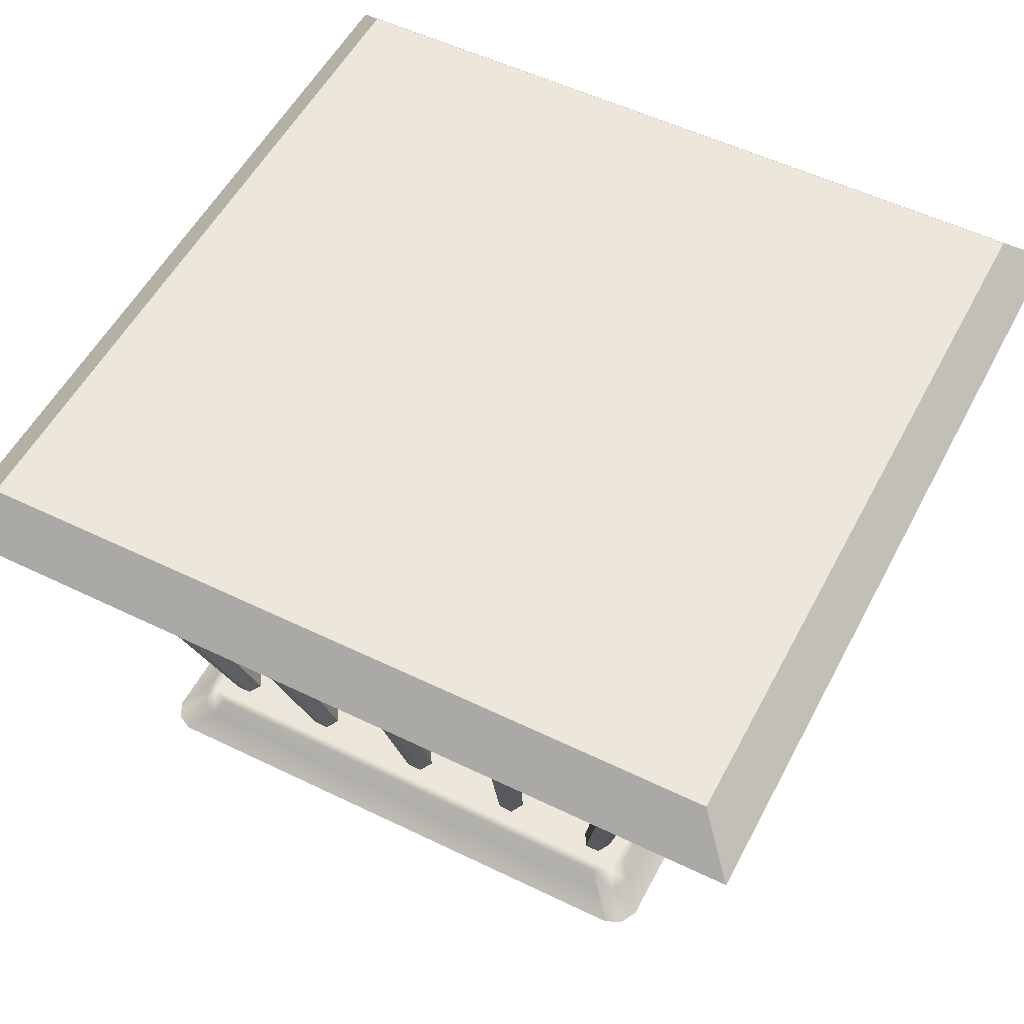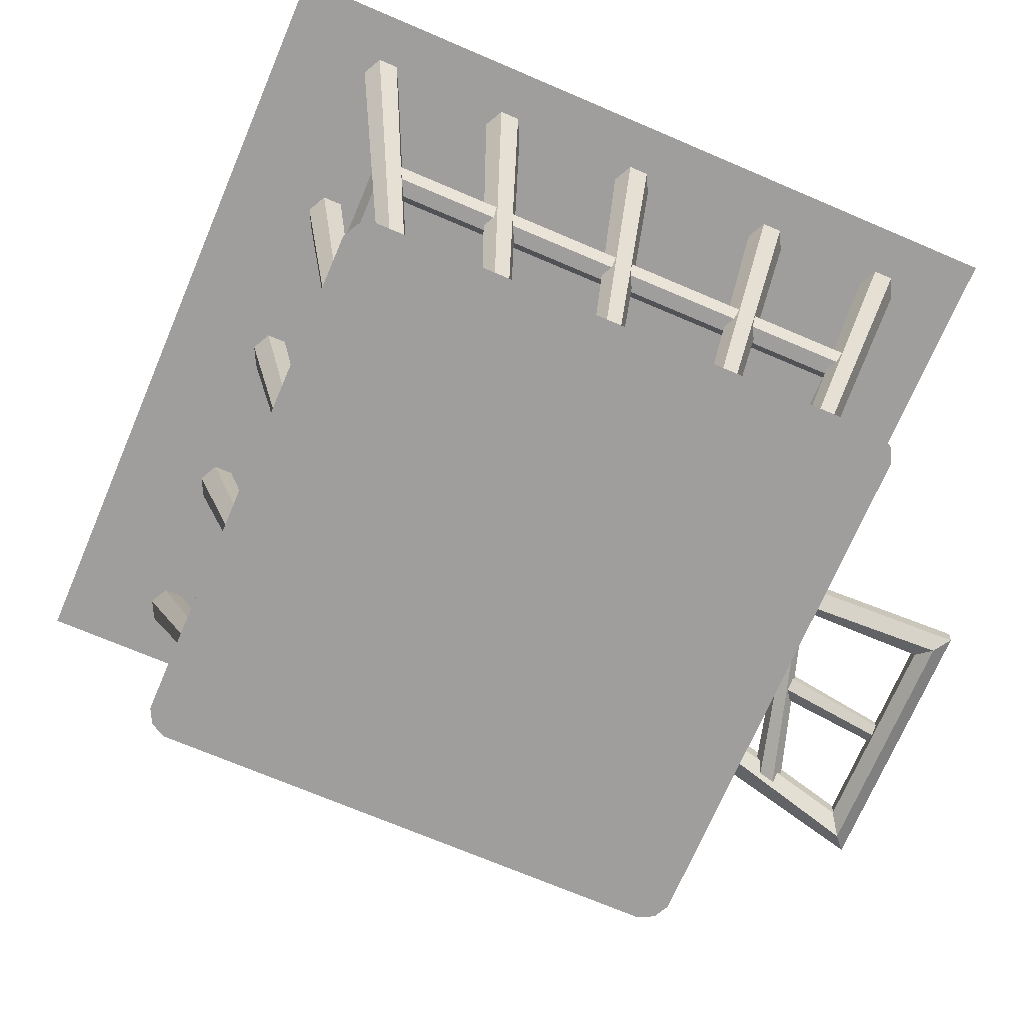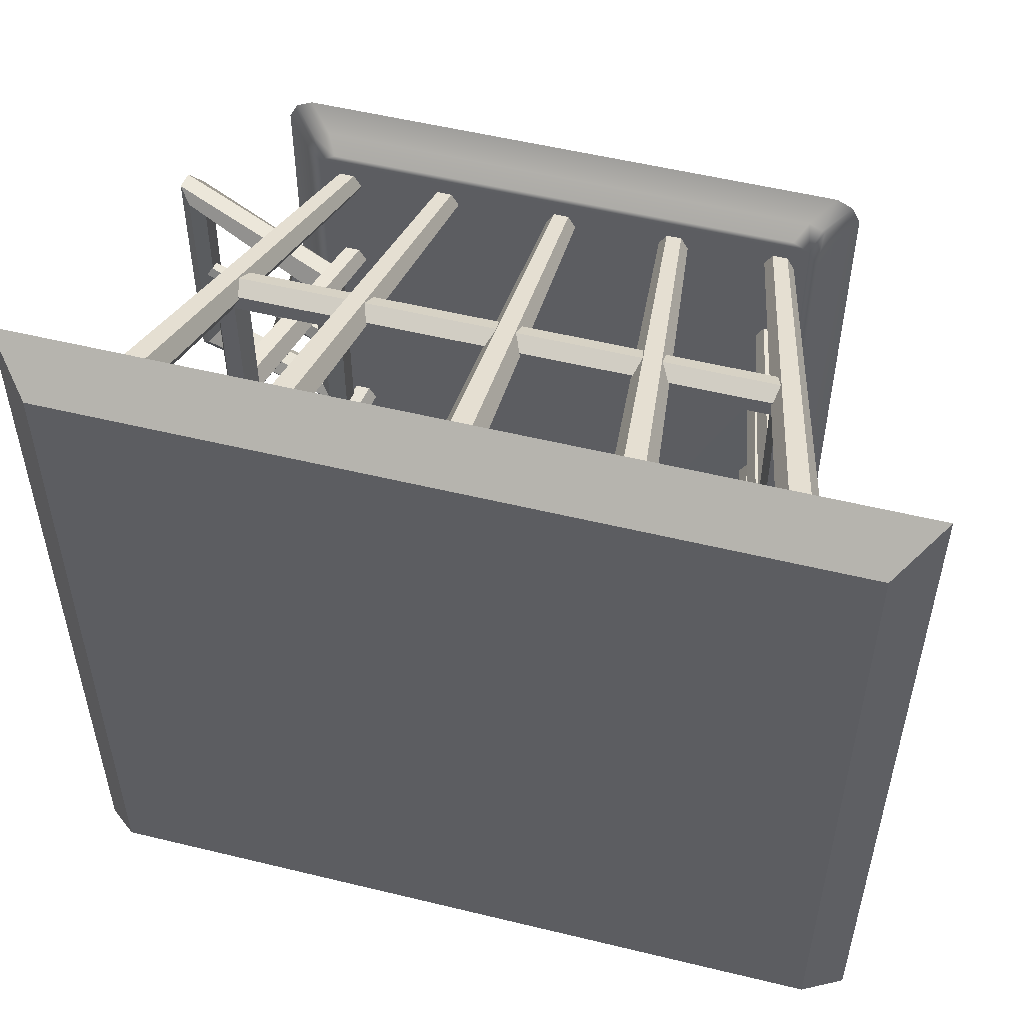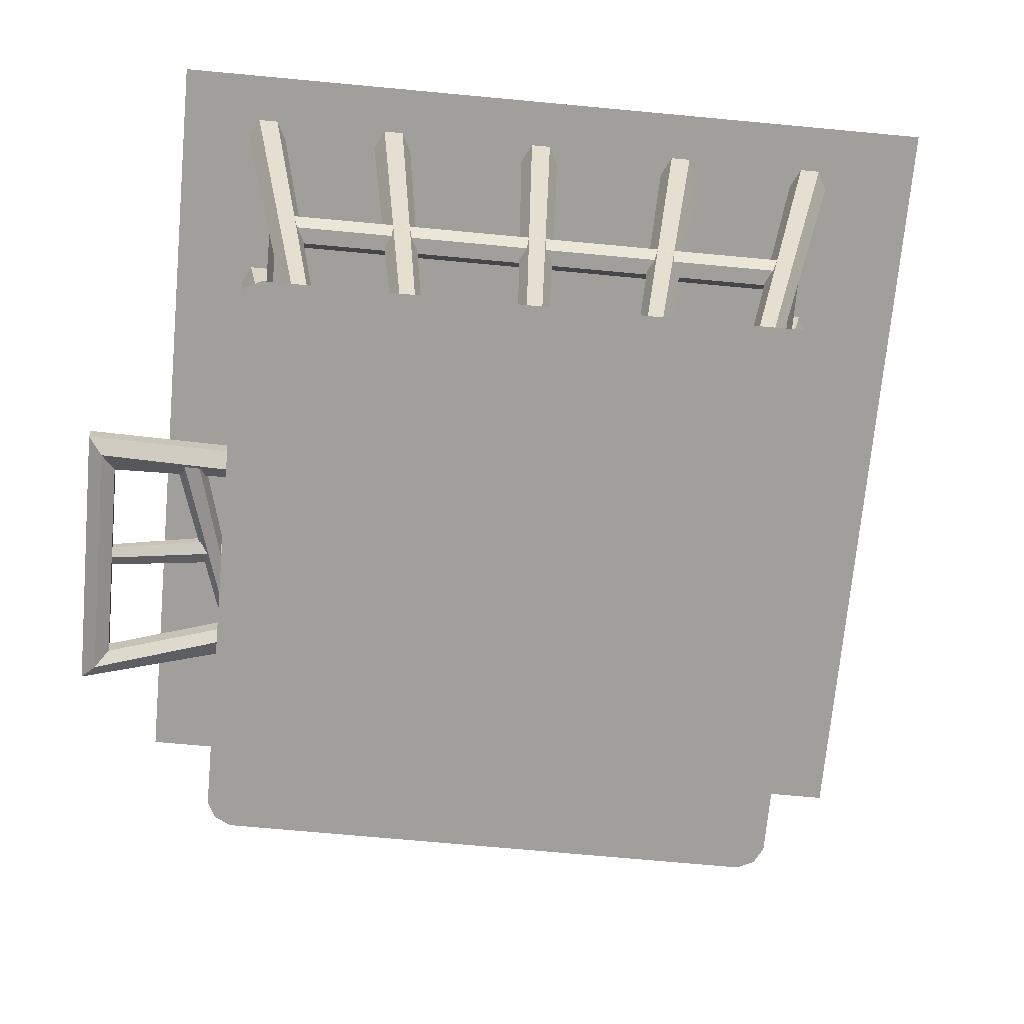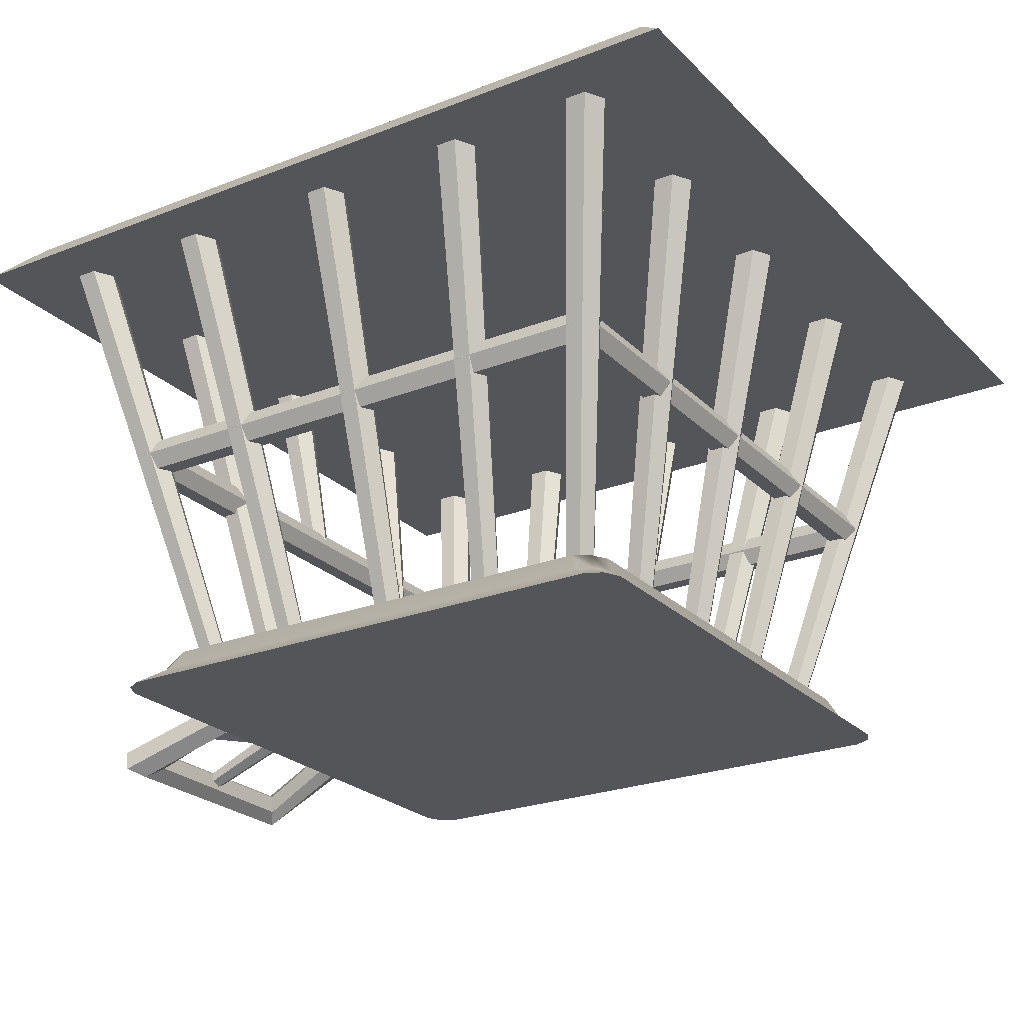
<metadata>
{"format":"obj","ext":"obj","renderer":"f3d","projection":"perspective","resolution":1024,"background":"white","views":[{"elev":53.9,"azim":-152.7,"up":"+Y"},{"elev":-71.1,"azim":-23.1,"up":"+Y"},{"elev":53.4,"azim":-165.4,"up":"+Z"},{"elev":-71.2,"azim":174.7,"up":"+Y"},{"elev":-24.2,"azim":-147.2,"up":"+Y"}]}
</metadata>
<code>
v -2.392 0.001456 2.192
v -2.192 0.001456 2.392
v -2.131 0.3015 1.918
v -1.918 0.3015 2.131
v 2.392 0.001456 2.192
v 2.192 0.001456 2.392
v 2.131 0.3015 1.918
v 1.918 0.3015 2.131
v -2.131 0.3015 -1.918
v -1.918 0.3015 -2.131
v -2.392 0.001456 -2.192
v -2.192 0.001456 -2.392
v 1.918 0.3015 -2.131
v 2.131 0.3015 -1.918
v 2.392 0.001456 -2.192
v 2.192 0.001456 -2.392
v 2.054 0.3015 2.054
v 2.325 0.001456 2.325
v -2.325 0.001456 -2.325
v -2.054 0.3015 -2.054
v 2.054 0.3015 -2.054
v -2.054 0.3015 2.054
v -2.325 0.001456 2.325
v 2.325 0.001456 -2.325
v -2.011 0.1399 2.211
v 2.011 0.1399 2.211
v 2.141 0.1399 2.141
v 2.211 0.1399 2.011
v 2.211 0.1399 -2.011
v 2.141 0.1399 -2.141
v 2.011 0.1399 -2.211
v -2.011 0.1399 -2.211
v -2.141 0.1399 -2.141
v -2.211 0.1399 -2.011
v -2.211 0.1399 2.011
v -2.141 0.1399 2.141
v -2.155 0.1399 -2.116
v -2.036 0.1399 -2.198
v -2.12 0.1399 2.153
v 2.154 0.1399 2.118
v -3.53 3.754 3.435
v 3.34 3.754 3.435
v -3.194 4.101 3.1
v 3.005 4.101 3.1
v -3.194 4.101 -3.1
v 3.005 4.101 -3.1
v -3.53 3.754 -3.435
v 3.34 3.754 -3.435
v 1.858 0.17 1.689
v 1.739 0.17 1.689
v 1.679 0.17 1.792
v 1.739 0.17 1.895
v 1.858 0.17 1.895
v 1.917 0.17 1.792
v 2.695 4.003 2.767
v 2.523 4.003 2.767
v 2.436 4.003 2.936
v 2.523 4.003 3.104
v 2.695 4.003 3.104
v 2.782 4.003 2.936
v 1.858 0.17 -1.895
v 1.739 0.17 -1.895
v 1.679 0.17 -1.792
v 1.739 0.17 -1.689
v 1.858 0.17 -1.689
v 1.917 0.17 -1.792
v 2.695 4.003 -3.104
v 2.523 4.003 -3.104
v 2.436 4.003 -2.936
v 2.523 4.003 -2.767
v 2.695 4.003 -2.767
v 2.782 4.003 -2.936
v -1.739 0.17 -1.895
v -1.857 0.17 -1.895
v -1.917 0.17 -1.792
v -1.857 0.17 -1.689
v -1.739 0.17 -1.689
v -1.679 0.17 -1.792
v -2.523 4.003 -3.104
v -2.695 4.003 -3.104
v -2.781 4.003 -2.936
v -2.695 4.003 -2.767
v -2.523 4.003 -2.767
v -2.436 4.003 -2.936
v -1.739 0.17 1.689
v -1.857 0.17 1.689
v -1.917 0.17 1.792
v -1.857 0.17 1.895
v -1.739 0.17 1.895
v -1.679 0.17 1.792
v -2.523 4.003 2.767
v -2.695 4.003 2.767
v -2.781 4.003 2.936
v -2.695 4.003 3.104
v -2.523 4.003 3.104
v -2.436 4.003 2.936
v 0.054 0.17 -1.895
v -0.06489 0.17 -1.895
v -0.1243 0.17 -1.792
v -0.06489 0.17 -1.689
v 0.054 0.17 -1.689
v 0.1135 0.17 -1.792
v 0.07835 4.003 -3.104
v -0.09418 4.003 -3.104
v -0.1804 4.003 -2.936
v -0.09418 4.003 -2.767
v 0.07835 4.003 -2.767
v 0.1646 4.003 -2.936
v 0.054 0.17 1.689
v -0.06489 0.17 1.689
v -0.1243 0.17 1.792
v -0.06489 0.17 1.895
v 0.054 0.17 1.895
v 0.1135 0.17 1.792
v 0.07835 4.003 2.767
v -0.09418 4.003 2.767
v -0.1804 4.003 2.936
v -0.09418 4.003 3.104
v 0.07835 4.003 3.104
v 0.1646 4.003 2.936
v -0.8753 0.17 -1.895
v -0.9942 0.17 -1.895
v -1.054 0.17 -1.792
v -0.9942 0.17 -1.689
v -0.8753 0.17 -1.689
v -0.8158 0.17 -1.792
v -1.27 4.003 -3.104
v -1.443 4.003 -3.104
v -1.529 4.003 -2.936
v -1.443 4.003 -2.767
v -1.27 4.003 -2.767
v -1.184 4.003 -2.936
v -0.8753 0.17 1.689
v -0.9942 0.17 1.689
v -1.054 0.17 1.792
v -0.9942 0.17 1.895
v -0.8753 0.17 1.895
v -0.8158 0.17 1.792
v -1.27 4.003 2.767
v -1.443 4.003 2.767
v -1.529 4.003 2.936
v -1.443 4.003 3.104
v -1.27 4.003 3.104
v -1.184 4.003 2.936
v 1.031 0.17 -1.895
v 0.9118 0.17 -1.895
v 0.8523 0.17 -1.792
v 0.9118 0.17 -1.689
v 1.031 0.17 -1.689
v 1.09 0.17 -1.792
v 1.496 4.003 -3.104
v 1.323 4.003 -3.104
v 1.237 4.003 -2.936
v 1.323 4.003 -2.767
v 1.496 4.003 -2.767
v 1.582 4.003 -2.936
v 1.031 0.17 1.689
v 0.9118 0.17 1.689
v 0.8523 0.17 1.792
v 0.9118 0.17 1.895
v 1.031 0.17 1.895
v 1.09 0.17 1.792
v 1.496 4.003 2.767
v 1.323 4.003 2.767
v 1.237 4.003 2.936
v 1.323 4.003 3.104
v 1.496 4.003 3.104
v 1.582 4.003 2.936
v -1.739 0.17 -0.1037
v -1.857 0.17 -0.1037
v -1.917 0.17 -0.0007178
v -1.857 0.17 0.1023
v -1.739 0.17 0.1023
v -1.679 0.17 -0.0007178
v -2.523 4.003 -0.1699
v -2.695 4.003 -0.1699
v -2.781 4.003 -0.001211
v -2.695 4.003 0.1675
v -2.523 4.003 0.1675
v -2.436 4.003 -0.001211
v 2.26 2.086 -0.1058
v 2.147 2.086 -0.1058
v 2.091 2.086 -0.000964
v 2.147 2.086 0.1038
v 2.26 2.086 0.1038
v 2.316 2.086 -0.000964
v 2.695 4.003 -0.1699
v 2.523 4.003 -0.1699
v 2.436 4.003 -0.001211
v 2.523 4.003 0.1675
v 2.695 4.003 0.1675
v 2.782 4.003 -0.001211
v -1.739 0.17 0.8112
v -1.857 0.17 0.8112
v -1.917 0.17 0.9142
v -1.857 0.17 1.017
v -1.739 0.17 1.017
v -1.679 0.17 0.9142
v -2.523 4.003 1.329
v -2.695 4.003 1.329
v -2.781 4.003 1.498
v -2.695 4.003 1.666
v -2.523 4.003 1.666
v -2.436 4.003 1.498
v 1.858 0.17 0.8112
v 1.739 0.17 0.8112
v 1.679 0.17 0.9142
v 1.739 0.17 1.017
v 1.858 0.17 1.017
v 1.917 0.17 0.9142
v 2.695 4.003 1.329
v 2.523 4.003 1.329
v 2.436 4.003 1.498
v 2.523 4.003 1.666
v 2.695 4.003 1.666
v 2.782 4.003 1.498
v -1.739 0.17 -1.011
v -1.857 0.17 -1.011
v -1.917 0.17 -0.9084
v -1.857 0.17 -0.8054
v -1.739 0.17 -0.8054
v -1.679 0.17 -0.9084
v -2.523 4.003 -1.657
v -2.695 4.003 -1.657
v -2.781 4.003 -1.488
v -2.695 4.003 -1.319
v -2.523 4.003 -1.319
v -2.436 4.003 -1.488
v 1.858 0.17 -1.011
v 1.739 0.17 -1.011
v 1.679 0.17 -0.9084
v 1.739 0.17 -0.8054
v 1.858 0.17 -0.8054
v 1.917 0.17 -0.9084
v 2.695 4.003 -1.657
v 2.523 4.003 -1.657
v 2.436 4.003 -1.488
v 2.523 4.003 -1.319
v 2.695 4.003 -1.319
v 2.782 4.003 -1.488
v 2.271 2.212 -2.385
v 2.134 2.212 -2.385
v 2.066 2.08 -2.351
v 2.134 1.948 -2.317
v 2.271 1.948 -2.317
v 2.339 2.08 -2.351
v 2.271 2.213 2.369
v 2.134 2.213 2.369
v 2.066 2.08 2.344
v 2.134 1.946 2.318
v 2.271 1.946 2.318
v 2.339 2.08 2.344
v -2.136 2.212 -2.385
v -2.272 2.212 -2.385
v -2.34 2.08 -2.351
v -2.272 1.948 -2.317
v -2.136 1.948 -2.317
v -2.068 2.08 -2.351
v -2.136 2.213 2.369
v -2.272 2.213 2.369
v -2.34 2.08 2.344
v -2.272 1.946 2.318
v -2.136 1.946 2.318
v -2.068 2.08 2.344
v -2.207 2.212 -2.43
v -2.207 2.212 -2.294
v -2.175 2.08 -2.226
v -2.144 1.948 -2.294
v -2.144 1.948 -2.43
v -2.175 2.08 -2.498
v 2.238 2.213 -2.43
v 2.238 2.213 -2.294
v 2.214 2.08 -2.226
v 2.189 1.946 -2.294
v 2.189 1.946 -2.43
v 2.214 2.08 -2.498
v -2.207 2.212 2.285
v -2.207 2.212 2.422
v -2.175 2.08 2.49
v -2.144 1.948 2.422
v -2.144 1.948 2.285
v -2.175 2.08 2.217
v 2.238 2.213 2.285
v 2.238 2.213 2.422
v 2.214 2.08 2.49
v 2.189 1.946 2.422
v 2.189 1.946 2.285
v 2.214 2.08 2.217
v 2.11 0.3692 -0.6223
v 2.127 0.52 -0.6223
v 2.042 0.6059 -0.6966
v 1.903 0.5453 -0.8241
v 1.886 0.3946 -0.8241
v 2.006 0.2891 -0.6966
v 2.104 0.3712 0.6482
v 2.121 0.522 0.6482
v 2.042 0.6072 0.7095
v 1.903 0.5467 0.831
v 1.886 0.3959 0.831
v 2.008 0.3057 0.7095
v 3.274 -0.1283 -0.7641
v 3.29 0.007219 -0.7641
v 3.403 0.07068 -0.909
v 3.499 -0.01658 -1.036
v 3.482 -0.1673 -1.036
v 3.369 -0.2308 -0.909
v 3.265 -0.1438 0.8121
v 3.282 0.00691 0.8121
v 3.395 0.07037 0.9324
v 3.492 -0.01689 1.054
v 3.474 -0.1676 1.054
v 3.361 -0.2311 0.9324
v 2.01 0.4274 -0.09998
v 2.023 0.5391 -0.09998
v 2.029 0.595 0.00482
v 2.023 0.5391 0.1096
v 2.01 0.4274 0.1096
v 2.004 0.3715 0.00482
v 3.457 -0.1304 -0.06579
v 3.465 -0.05888 -0.06579
v 3.47 -0.02313 0.004573
v 3.465 -0.05888 0.07493
v 3.457 -0.1304 0.07493
v 3.453 -0.1661 0.004573
v 2.738 0.05443 -0.7843
v 2.822 0.1269 -0.8031
v 2.795 0.2398 -0.8282
v 2.683 0.2802 -0.8345
v 2.599 0.2077 -0.8158
v 2.627 0.09485 -0.7907
v 2.293 0.2821 0.7941
v 2.347 0.3285 0.7821
v 2.327 0.4032 0.7656
v 2.253 0.4314 0.761
v 2.2 0.3851 0.773
v 2.219 0.3104 0.7896
g CageBase MouseCage
f 8 4 25 26
f 10 13 31 32
f 14 7 28 29
f 3 9 34 35
f 18 24 15 5
f 22 36 39 25 4
f 17 27 40 28 7
f 10 32 38 33 20
f 30 21 14 29
f 27 17 8 26
f 20 33 37 34 9
f 36 22 3 35
f 12 16 24 19
f 31 13 21 30
f 19 23 1 11
f 23 18 6 2
f 13 10 20 21
f 22 20 9 3
f 17 22 4 8
f 21 17 7 14
f 26 25 2 6
f 18 27 26 6
f 40 27 18 5 28
f 29 28 5 15
f 24 30 29 15
f 16 31 30 24
f 32 31 16 12
f 38 32 12 19 33
f 37 33 19 11 34
f 35 34 11 1
f 23 36 35 1
f 39 36 23 2 25
f 22 17 21 20
f 19 24 18 23
g CageTop MouseCage
f 41 42 44 43
f 43 44 46 45
f 45 46 48 47
f 47 48 42 41
f 42 48 46 44
f 47 41 43 45
g CageBar1 CageBars MouseCage
f 49 50 56 55
f 50 51 57 56
f 51 52 58 57
f 52 53 59 58
f 53 54 60 59
f 54 49 55 60
g CageBar2 CageBars MouseCage
f 61 62 68 67
f 62 63 69 68
f 63 64 70 69
f 64 65 71 70
f 65 66 72 71
f 66 61 67 72
g CageBar3 CageBars MouseCage
f 73 74 80 79
f 74 75 81 80
f 75 76 82 81
f 76 77 83 82
f 77 78 84 83
f 78 73 79 84
g CageBar4 CageBars MouseCage
f 85 86 92 91
f 86 87 93 92
f 87 88 94 93
f 88 89 95 94
f 89 90 96 95
f 90 85 91 96
g CageBar5 CageBars MouseCage
f 97 98 104 103
f 98 99 105 104
f 99 100 106 105
f 100 101 107 106
f 101 102 108 107
f 102 97 103 108
g CageBar6 CageBars MouseCage
f 109 110 116 115
f 110 111 117 116
f 111 112 118 117
f 112 113 119 118
f 113 114 120 119
f 114 109 115 120
g CageBar7 CageBars MouseCage
f 121 122 128 127
f 122 123 129 128
f 123 124 130 129
f 124 125 131 130
f 125 126 132 131
f 126 121 127 132
g CageBar8 CageBars MouseCage
f 133 134 140 139
f 134 135 141 140
f 135 136 142 141
f 136 137 143 142
f 137 138 144 143
f 138 133 139 144
g CageBar9 CageBars MouseCage
f 145 146 152 151
f 146 147 153 152
f 147 148 154 153
f 148 149 155 154
f 149 150 156 155
f 150 145 151 156
g CageBar10 CageBars MouseCage
f 157 158 164 163
f 158 159 165 164
f 159 160 166 165
f 160 161 167 166
f 161 162 168 167
f 162 157 163 168
g CageBar11 CageBars MouseCage
f 169 170 176 175
f 170 171 177 176
f 171 172 178 177
f 172 173 179 178
f 173 174 180 179
f 174 169 175 180
g CageBar12 CageBars MouseCage
f 181 182 188 187
f 182 183 189 188
f 183 184 190 189
f 184 185 191 190
f 185 186 192 191
f 186 181 187 192
g CageBar13 CageBars MouseCage
f 193 194 200 199
f 194 195 201 200
f 195 196 202 201
f 196 197 203 202
f 197 198 204 203
f 198 193 199 204
g CageBar14 CageBars MouseCage
f 205 206 212 211
f 206 207 213 212
f 207 208 214 213
f 208 209 215 214
f 209 210 216 215
f 210 205 211 216
g CageBar15 CageBars MouseCage
f 217 218 224 223
f 218 219 225 224
f 219 220 226 225
f 220 221 227 226
f 221 222 228 227
f 222 217 223 228
g CageBar16 CageBars MouseCage
f 229 230 236 235
f 230 231 237 236
f 231 232 238 237
f 232 233 239 238
f 233 234 240 239
f 234 229 235 240
g CageMiddleSupport MouseCage Support1
f 241 242 248 247
f 242 243 249 248
f 243 244 250 249
f 244 245 251 250
f 245 246 252 251
f 246 241 247 252
g CageMiddleSupport MouseCage Support2
f 253 254 260 259
f 254 255 261 260
f 255 256 262 261
f 256 257 263 262
f 257 258 264 263
f 258 253 259 264
g CageMiddleSupport MouseCage Support3
f 265 266 272 271
f 266 267 273 272
f 267 268 274 273
f 268 269 275 274
f 269 270 276 275
f 270 265 271 276
g CageMiddleSupport MouseCage Support4
f 277 278 284 283
f 278 279 285 284
f 279 280 286 285
f 280 281 287 286
f 281 282 288 287
f 282 277 283 288
g Door DoorFrame MouseCage
f 289 290 296 295
f 290 291 297 296
f 291 292 298 297
f 292 293 299 298
f 293 294 300 299
f 294 289 295 300
f 290 289 301 302
f 291 290 302 303
f 292 291 303 304
f 293 292 304 305
f 294 293 305 306
f 289 294 306 301
f 295 296 308 307
f 296 297 309 308
f 297 298 310 309
f 298 299 311 310
f 299 300 312 311
f 300 295 307 312
f 302 301 307 308
f 303 302 308 309
f 304 303 309 310
f 305 304 310 311
f 306 305 311 312
f 301 306 312 307
g Door DoorSupport1 MouseCage
f 313 314 320 319
f 314 315 321 320
f 315 316 322 321
f 316 317 323 322
f 317 318 324 323
f 318 313 319 324
g Door DoorSupport2 MouseCage
f 325 326 332 331
f 326 327 333 332
f 327 328 334 333
f 328 329 335 334
f 329 330 336 335
f 330 325 331 336

</code>
